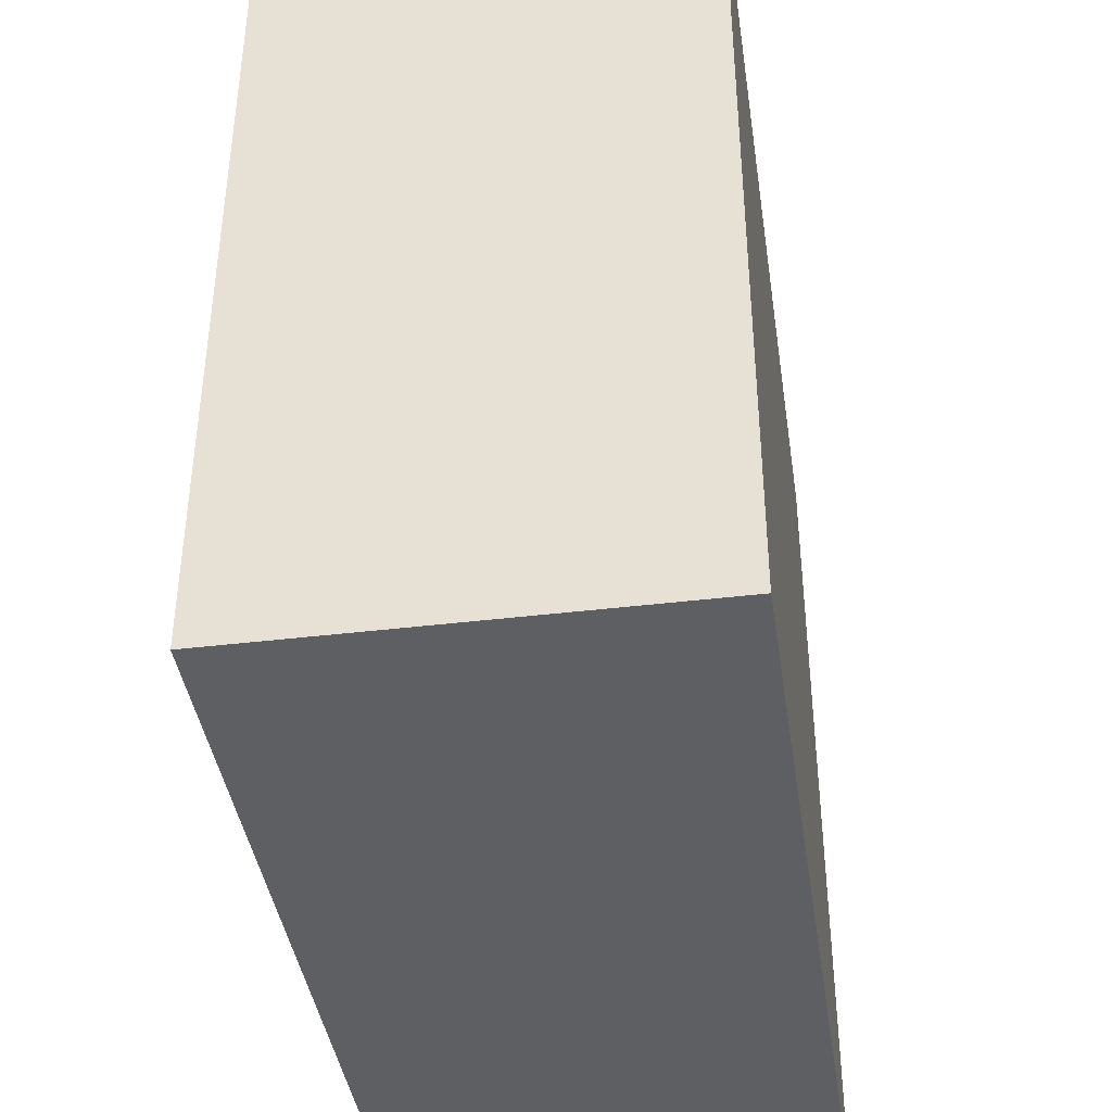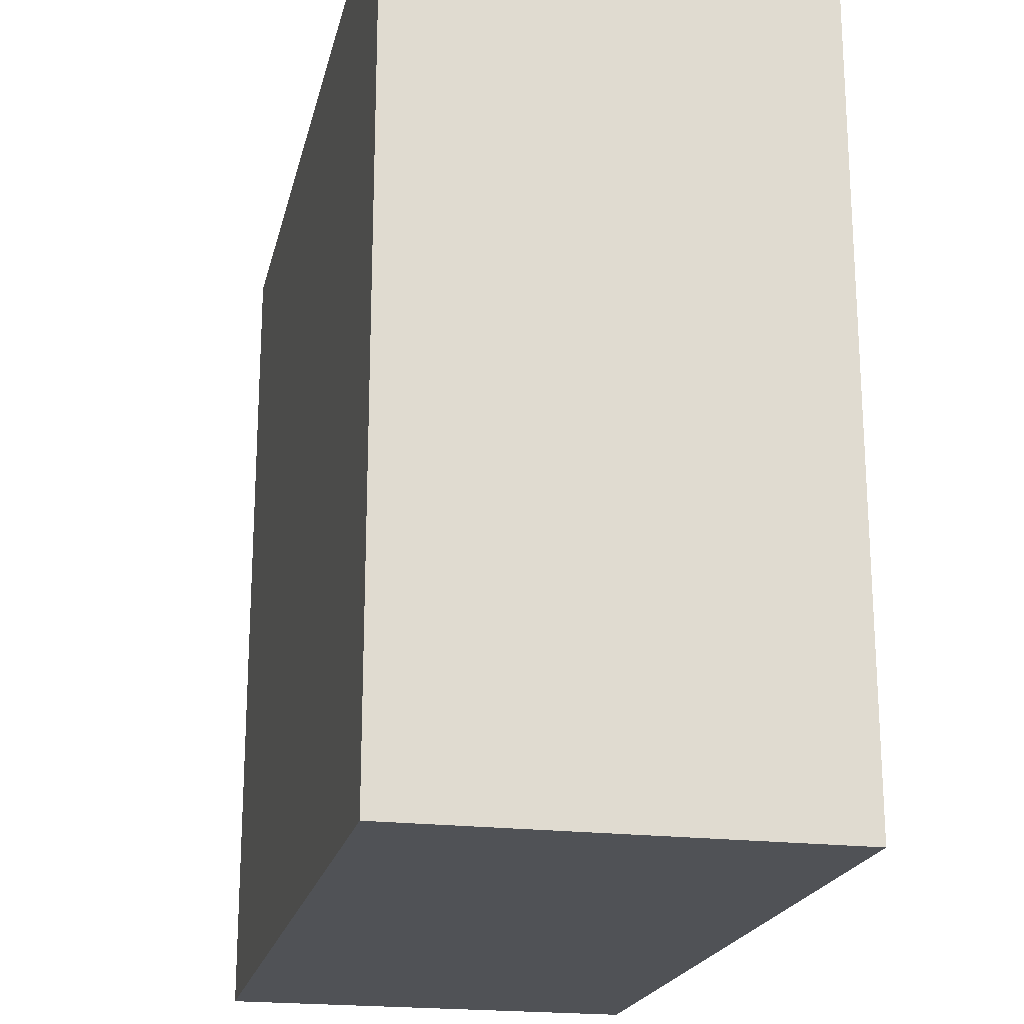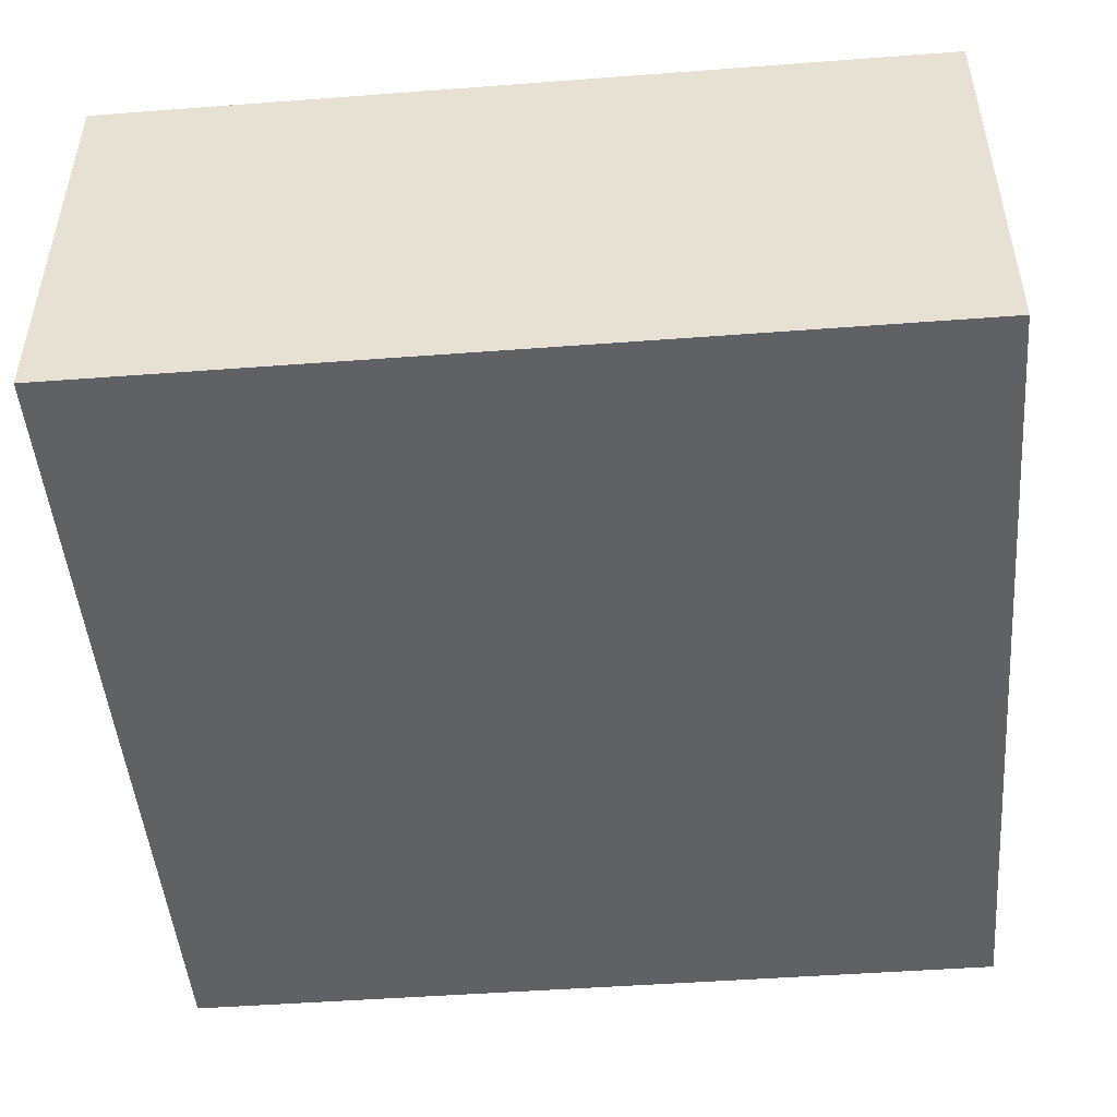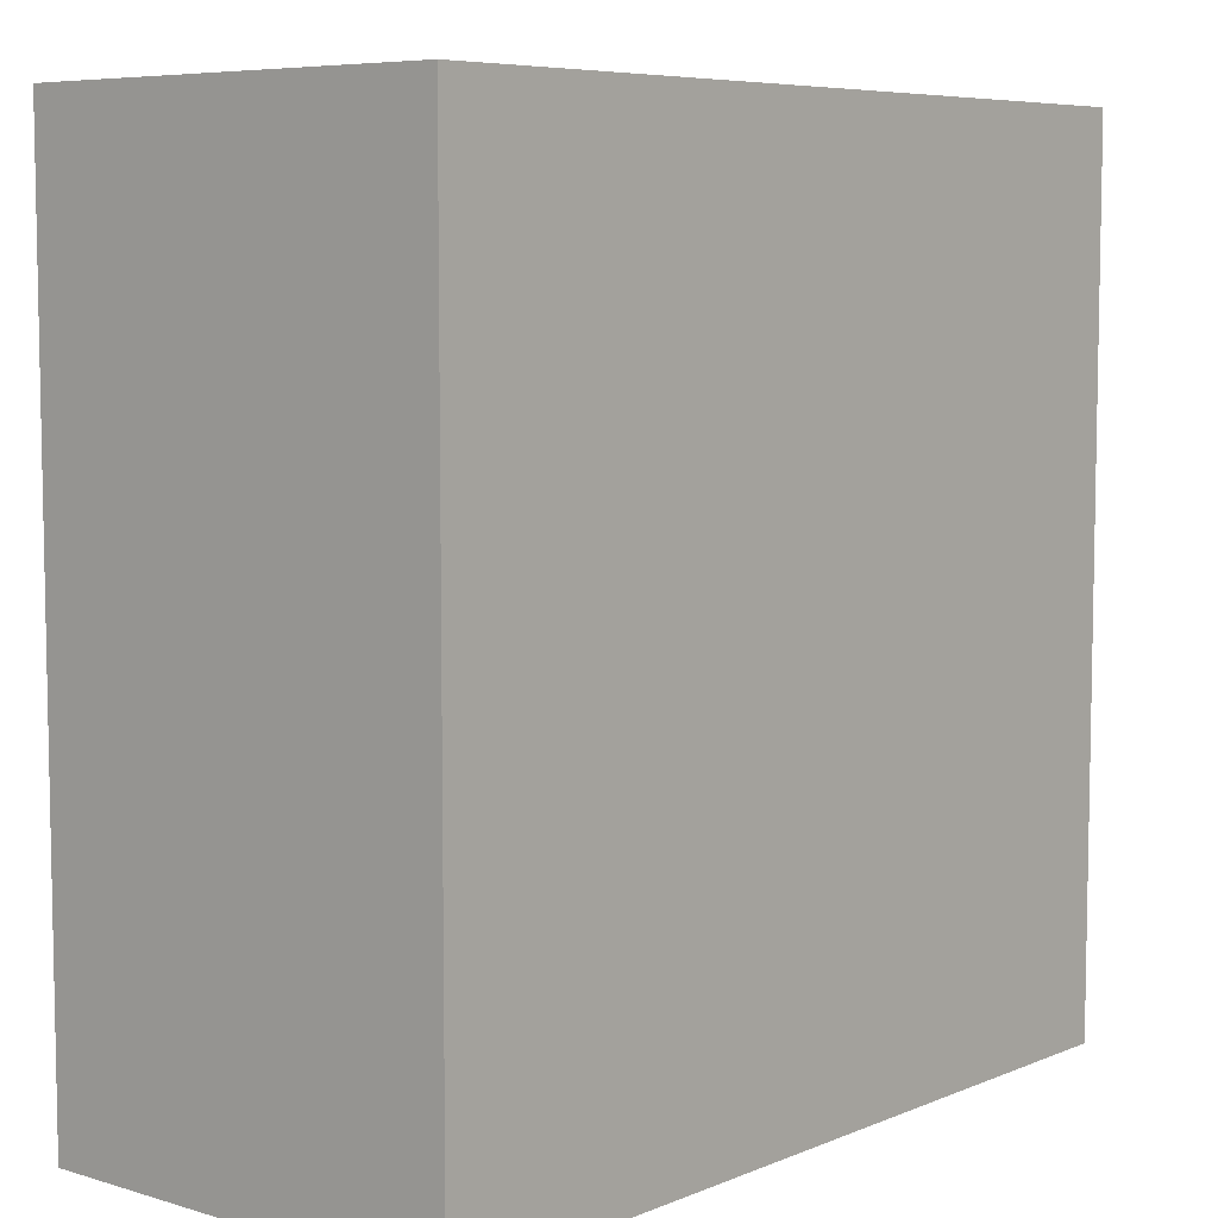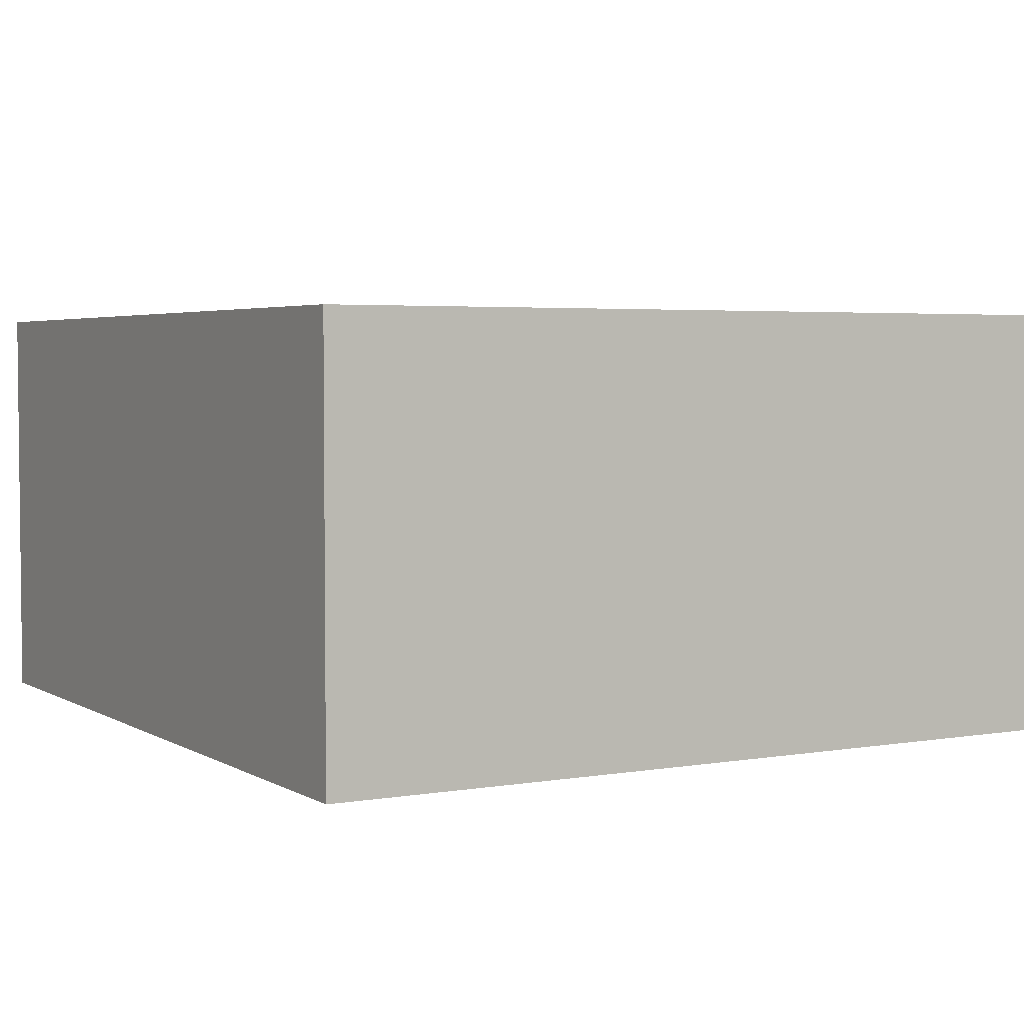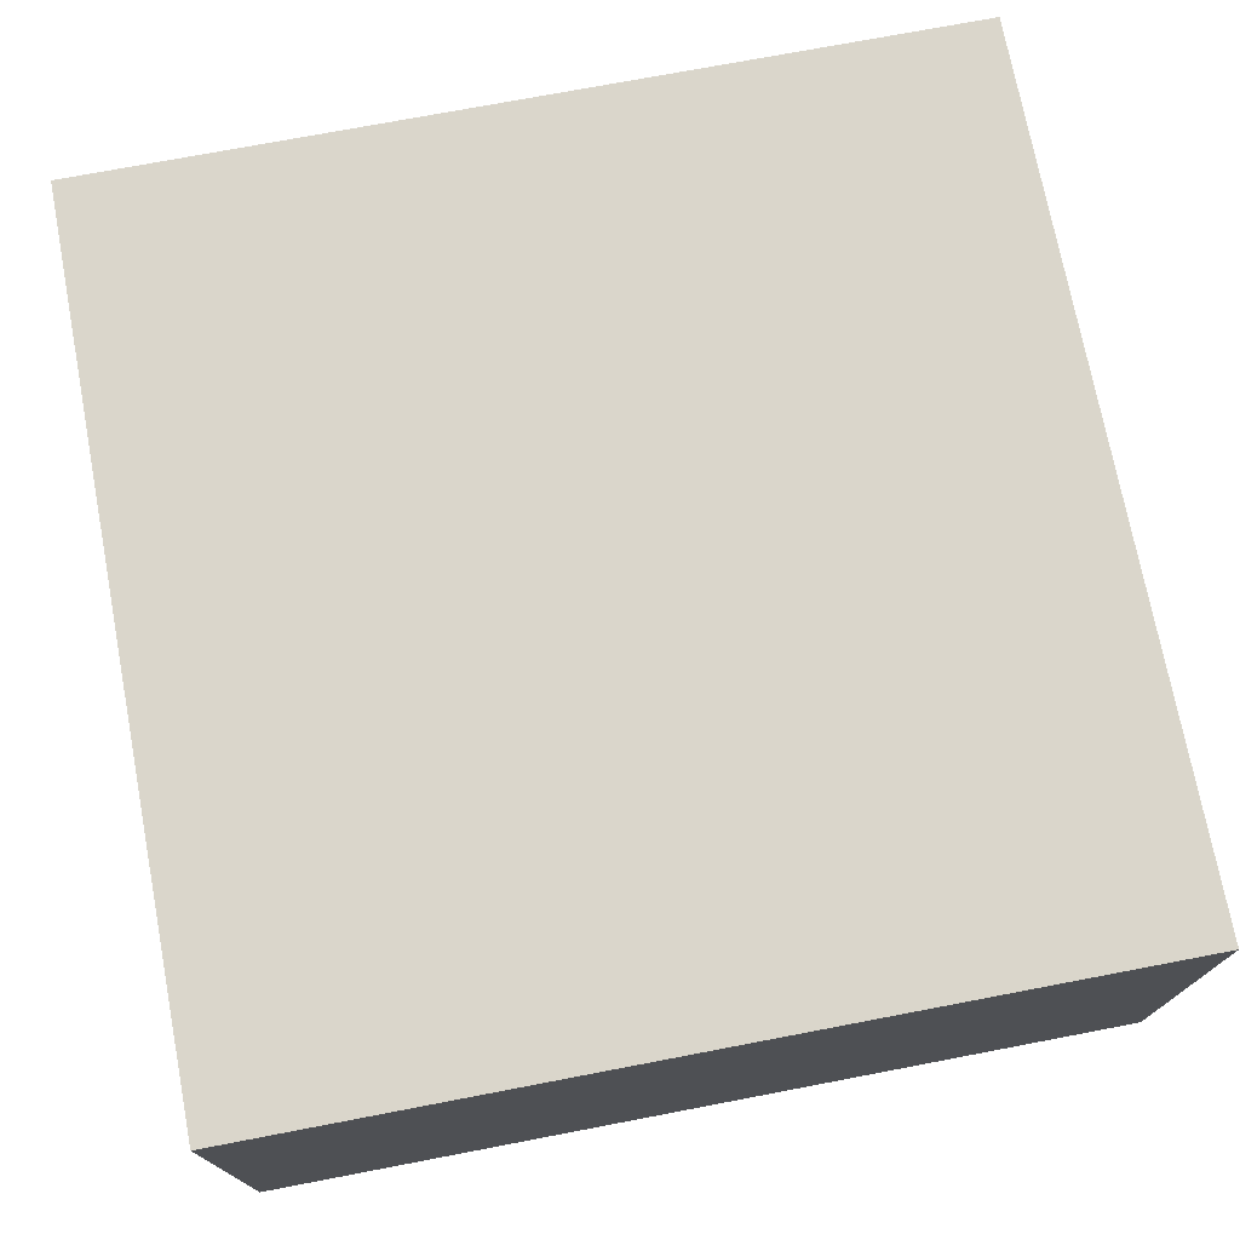
<metadata>
{"format":"obj","ext":"obj","renderer":"f3d","projection":"perspective","resolution":1024,"background":"white","views":[{"elev":-40.9,"azim":-81.6,"up":"+Z"},{"elev":-20.6,"azim":77.6,"up":"+Z"},{"elev":-48.2,"azim":4.8,"up":"+Y"},{"elev":6.9,"azim":130.5,"up":"+Z"},{"elev":3.7,"azim":60.3,"up":"+Y"},{"elev":73.7,"azim":79.2,"up":"+Y"}]}
</metadata>
<code>
o square_4x2x4
v -2 -1 2
v 2 -1 2
v 2 1 2
v -2 -1 2
v 2 1 2
v -2 1 2
v 2 -1 -2
v -2 -1 -2
v -2 1 -2
v 2 -1 -2
v -2 1 -2
v 2 1 -2
v -2 1 2
v 2 1 2
v 2 1 -2
v -2 1 2
v 2 1 -2
v -2 1 -2
v -2 -1 -2
v 2 -1 -2
v 2 -1 2
v -2 -1 -2
v 2 -1 2
v -2 -1 2
v -2 -1 -2
v -2 -1 2
v -2 1 2
v -2 -1 -2
v -2 1 2
v -2 1 -2
v 2 -1 2
v 2 -1 -2
v 2 1 -2
v 2 -1 2
v 2 1 -2
v 2 1 2
f 1 2 3
f 4 5 6
f 7 8 9
f 10 11 12
f 13 14 15
f 16 17 18
f 19 20 21
f 22 23 24
f 25 26 27
f 28 29 30
f 31 32 33
f 34 35 36

</code>
